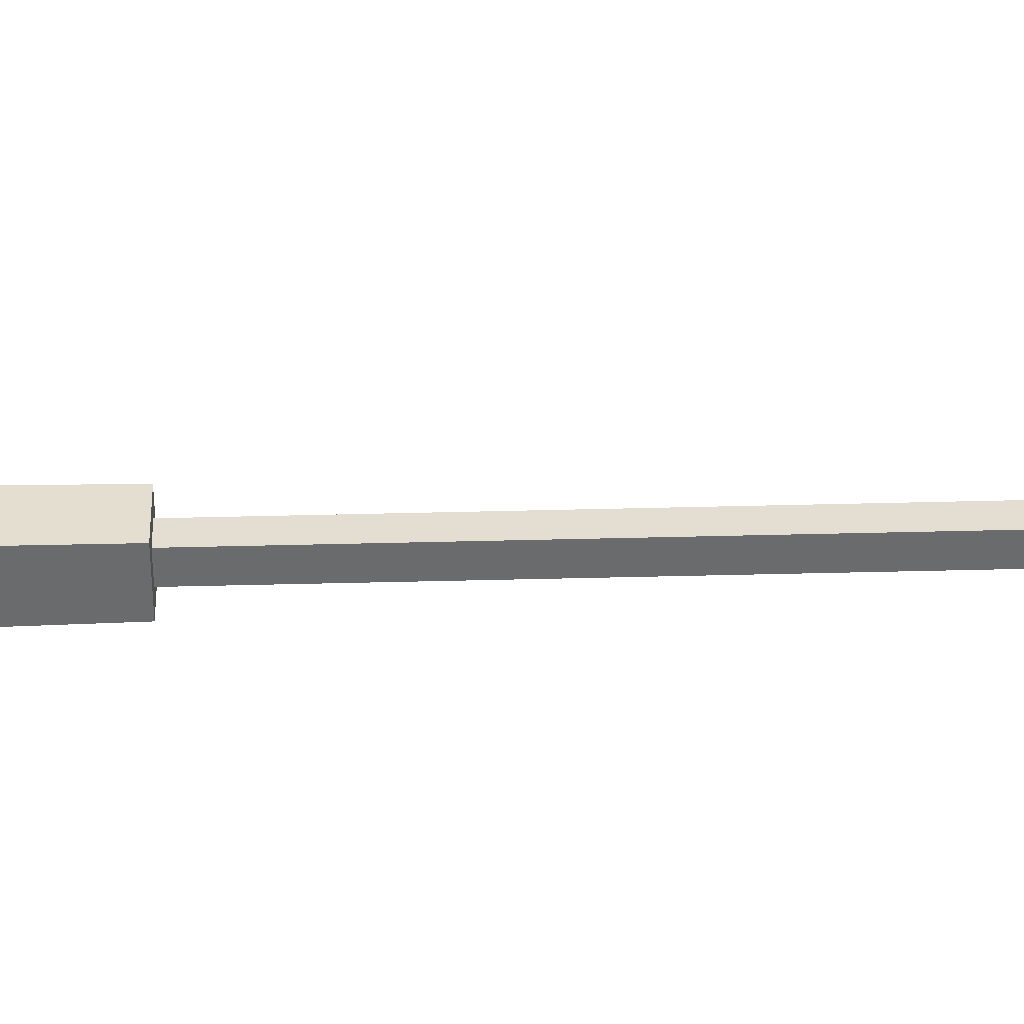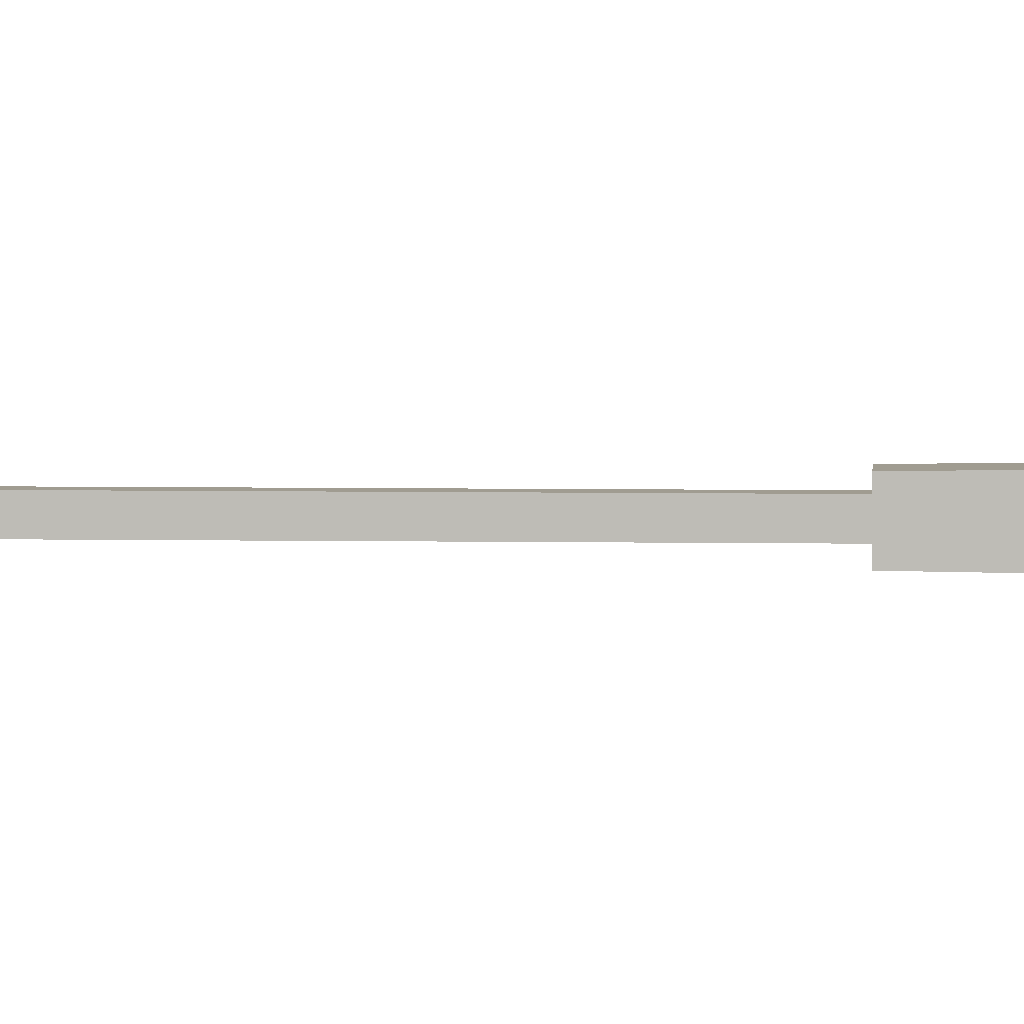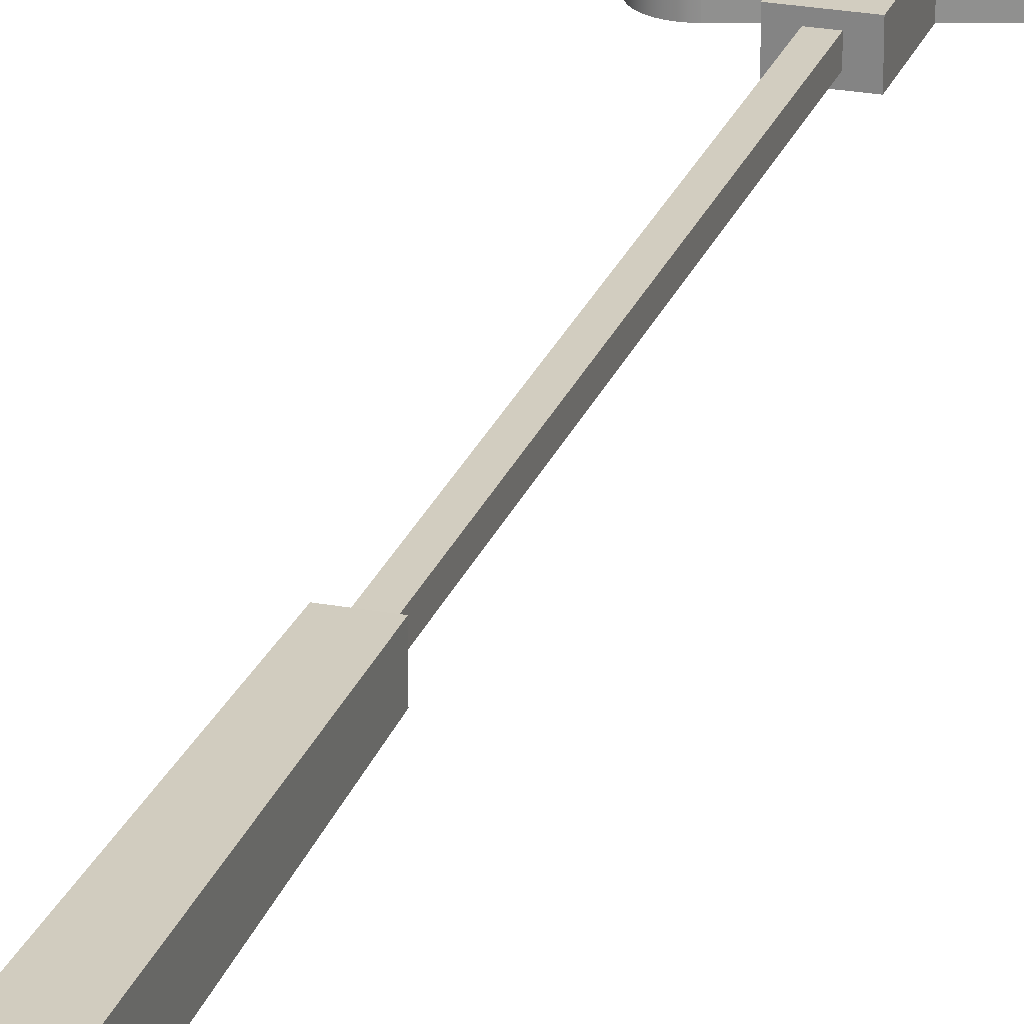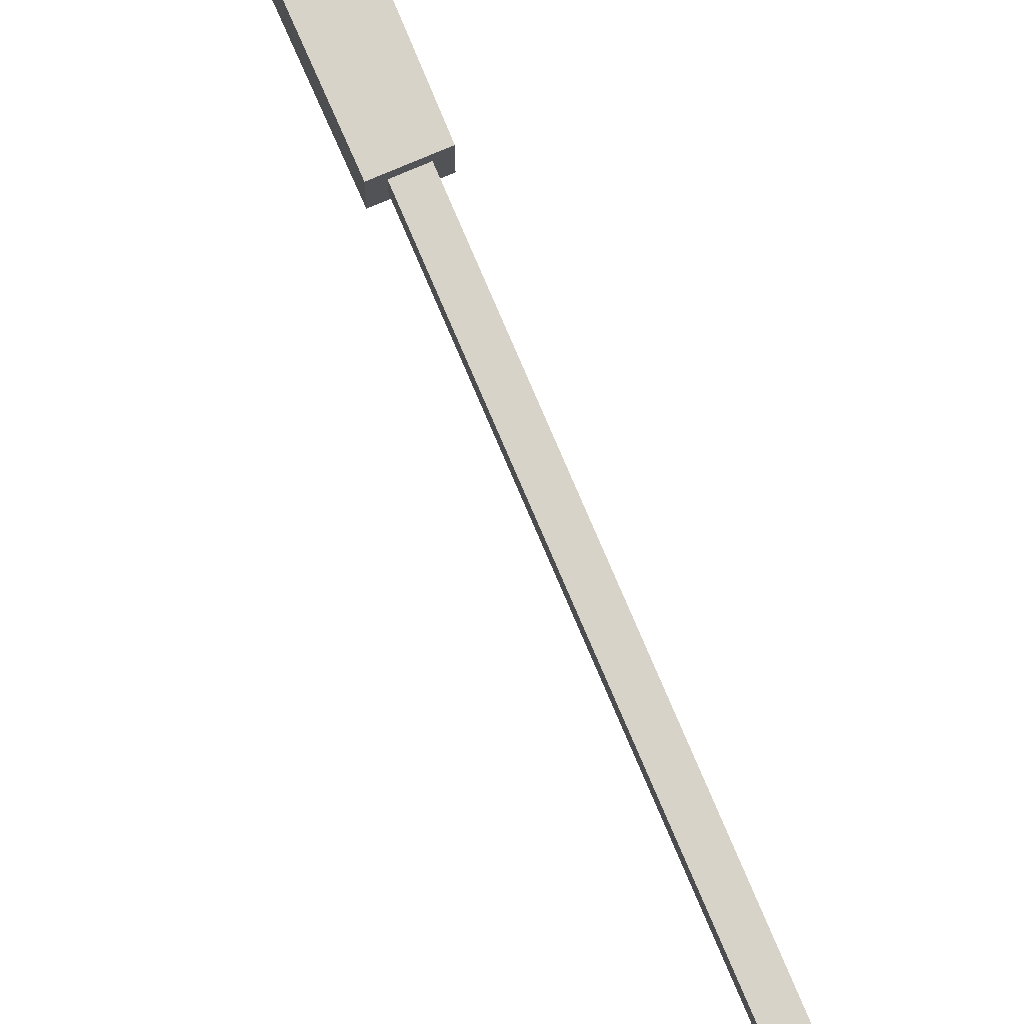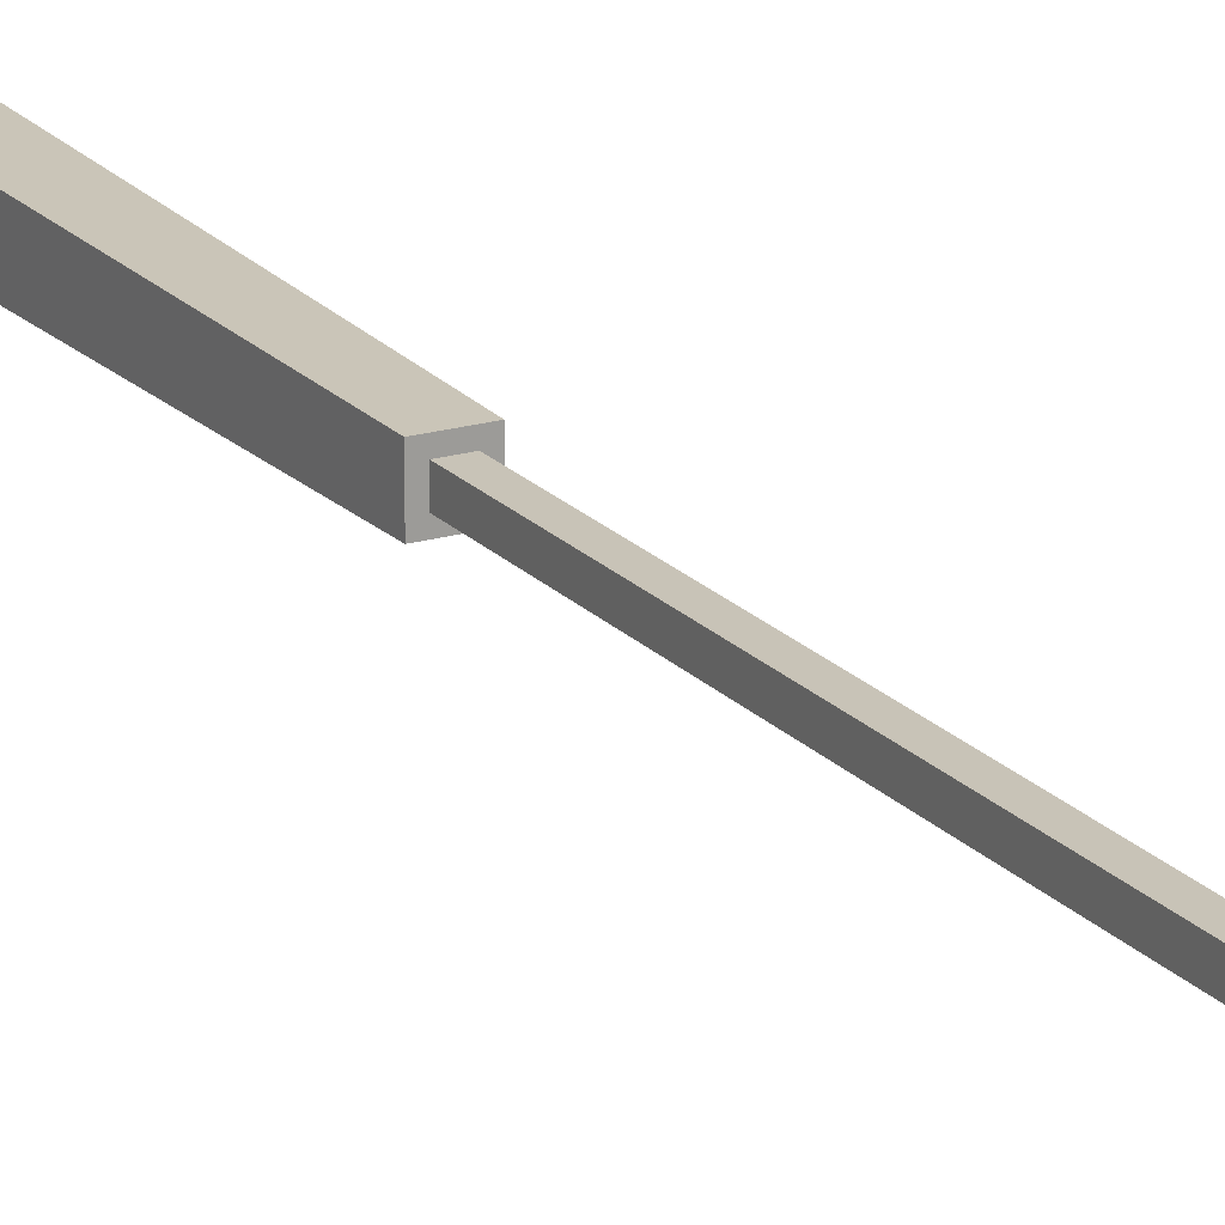
<metadata>
{"format":"obj","ext":"obj","renderer":"f3d","projection":"perspective","resolution":1024,"background":"white","views":[{"elev":-53.2,"azim":-88.5,"up":"+Z"},{"elev":4.4,"azim":93.6,"up":"+Z"},{"elev":24.4,"azim":-162.8,"up":"+Z"},{"elev":76.4,"azim":-23.0,"up":"+Z"},{"elev":19.8,"azim":-28.8,"up":"+Z"}]}
</metadata>
<code>
o club_red
v 0.05032 -0.6912 0.01288
v 0.05396 -0.6904 -0.01288
v 0.05032 -0.6912 -0.01288
v 0.05396 -0.6904 0.01288
v 0.05768 -0.6901 -0.01288
v 0.05768 -0.6901 0.01288
v 0.08017 -0.7068 -0.01288
v 0.07875 -0.7033 0.01288
v 0.08017 -0.7068 0.01288
v 0.07875 -0.7033 -0.01288
v 0.08132 -0.7141 -0.01288
v 0.08103 -0.7104 0.01288
v 0.08132 -0.7141 0.01288
v 0.08103 -0.7104 -0.01288
v -0.1028 -0.7655 0.01288
v -0.1031 -0.7701 -0.01288
v -0.1031 -0.7701 0.01288
v -0.1028 -0.7655 -0.01288
v 0.06139 -0.6905 0.01288
v 0.06501 -0.6914 -0.01288
v 0.06139 -0.6905 -0.01288
v 0.06501 -0.6914 0.01288
v -0.1021 -0.7611 0.01288
v -0.1021 -0.7611 -0.01288
v 0.01932 -0.7007 -0.01288
v 0.01932 -0.6482 0.01288
v 0.01932 -0.7007 0.01288
v 0.01932 -0.6482 -0.01288
v -0.1009 -0.7567 0.01288
v -0.1009 -0.7567 -0.01288
v 0.06843 -0.6929 0.01288
v 0.0716 -0.6948 -0.01288
v 0.06843 -0.6929 -0.01288
v 0.0716 -0.6948 0.01288
v 0.07441 -0.6973 -0.01288
v 0.07441 -0.6973 0.01288
v 0.07682 -0.7001 -0.01288
v 0.07682 -0.7001 0.01288
v -0.09926 -0.7524 0.01288
v -0.09926 -0.7524 -0.01288
v -0.09717 -0.7484 0.01288
v -0.09717 -0.7484 -0.01288
v -0.09178 -0.7411 0.01288
v -0.09467 -0.7446 -0.01288
v -0.09467 -0.7446 0.01288
v -0.09178 -0.7411 -0.01288
v -0.08853 -0.7379 -0.01288
v -0.08853 -0.7379 0.01288
v -0.08496 -0.7351 -0.01288
v -0.08496 -0.7351 0.01288
v -0.08112 -0.7326 -0.01288
v -0.08112 -0.7326 0.01288
v -0.07704 -0.7306 -0.01288
v -0.07704 -0.7306 0.01288
v -0.01932 -0.6482 -0.01288
v -0.006442 -0.6482 -0.006442
v -0.01932 -0.6482 0.01288
v -0.006442 -0.6482 0.006442
v 0.006442 -0.6482 0.006442
v 0.006442 -0.6482 -0.006442
v 0.08132 -0.7448 0.01288
v -0.1031 -0.7899 0.01288
v -0.07277 -0.7291 0.01288
v -0.01932 -0.7126 0.01288
v -0.07277 -0.7291 -0.01288
v -0.01932 -0.7126 -0.01288
v 0.08132 -0.7448 -0.01288
v -0.1031 -0.7899 -0.01288
v 0.01726 0.2 -0.01726
v -0.01288 -0.2005 -0.01288
v -0.01726 0.2 -0.01726
v 0.01288 -0.2005 -0.01288
v 0.006442 -0.2005 0.006442
v -0.006442 -0.2005 -0.006442
v 0.006442 -0.2005 -0.006442
v -0.006442 -0.2005 0.006442
v 0.01288 -0.2005 0.01288
v -0.01288 -0.2005 0.01288
v -0.01726 0.2 0.01726
v 0.01726 0.2 0.01726
f 1 2 3
f 2 1 4
f 4 5 2
f 5 4 6
f 7 8 9
f 8 7 10
f 11 12 13
f 12 11 14
f 15 16 17
f 16 15 18
f 19 20 21
f 20 19 22
f 23 18 15
f 18 23 24
f 25 26 27
f 26 25 28
f 29 24 23
f 24 29 30
f 27 3 25
f 3 27 1
f 31 32 33
f 32 31 34
f 34 35 32
f 35 34 36
f 37 36 38
f 36 37 35
f 20 31 33
f 31 20 22
f 10 38 8
f 38 10 37
f 6 21 5
f 21 6 19
f 14 9 12
f 9 14 7
f 39 30 29
f 30 39 40
f 41 40 39
f 40 41 42
f 43 44 45
f 44 43 46
f 43 47 46
f 47 43 48
f 48 49 47
f 49 48 50
f 50 51 49
f 51 50 52
f 45 42 41
f 42 45 44
f 52 53 51
f 53 52 54
f 55 56 28
f 56 55 57
f 56 57 58
f 58 57 59
f 60 28 56
f 28 60 26
f 26 60 59
f 26 59 57
f 61 17 62
f 17 61 15
f 15 61 23
f 23 61 29
f 29 61 39
f 39 61 41
f 41 61 45
f 45 61 43
f 43 61 48
f 48 61 50
f 50 61 52
f 52 61 54
f 54 61 63
f 63 61 64
f 64 61 27
f 64 27 57
f 27 61 1
f 1 61 4
f 4 61 6
f 6 61 19
f 19 61 22
f 22 61 31
f 31 61 34
f 34 61 36
f 36 61 38
f 38 61 8
f 8 61 9
f 9 61 12
f 12 61 13
f 26 57 27
f 54 65 53
f 65 54 63
f 57 66 64
f 66 57 55
f 28 66 55
f 66 28 25
f 67 66 25
f 67 65 66
f 67 53 65
f 67 51 53
f 67 49 51
f 67 47 49
f 67 46 47
f 67 44 46
f 67 42 44
f 67 40 42
f 67 30 40
f 67 24 30
f 67 18 24
f 68 18 67
f 18 68 16
f 67 25 3
f 67 3 2
f 67 2 5
f 67 5 21
f 67 21 20
f 67 20 33
f 67 33 32
f 67 32 35
f 67 35 37
f 67 37 10
f 67 10 7
f 67 7 14
f 67 14 11
f 67 62 68
f 62 67 61
f 63 66 65
f 66 63 64
f 17 68 62
f 68 17 16
f 67 13 61
f 13 67 11
f 69 70 71
f 70 69 72
f 73 74 75
f 74 73 76
f 75 77 73
f 73 77 76
f 75 72 77
f 72 75 70
f 74 70 75
f 70 74 78
f 78 74 76
f 78 76 77
f 79 70 78
f 70 79 71
f 72 80 77
f 80 72 69
f 78 80 79
f 80 78 77
f 79 69 71
f 69 79 80
f 76 56 58
f 56 76 74
f 60 73 59
f 73 60 75
f 75 56 74
f 56 75 60
f 59 76 58
f 76 59 73

</code>
